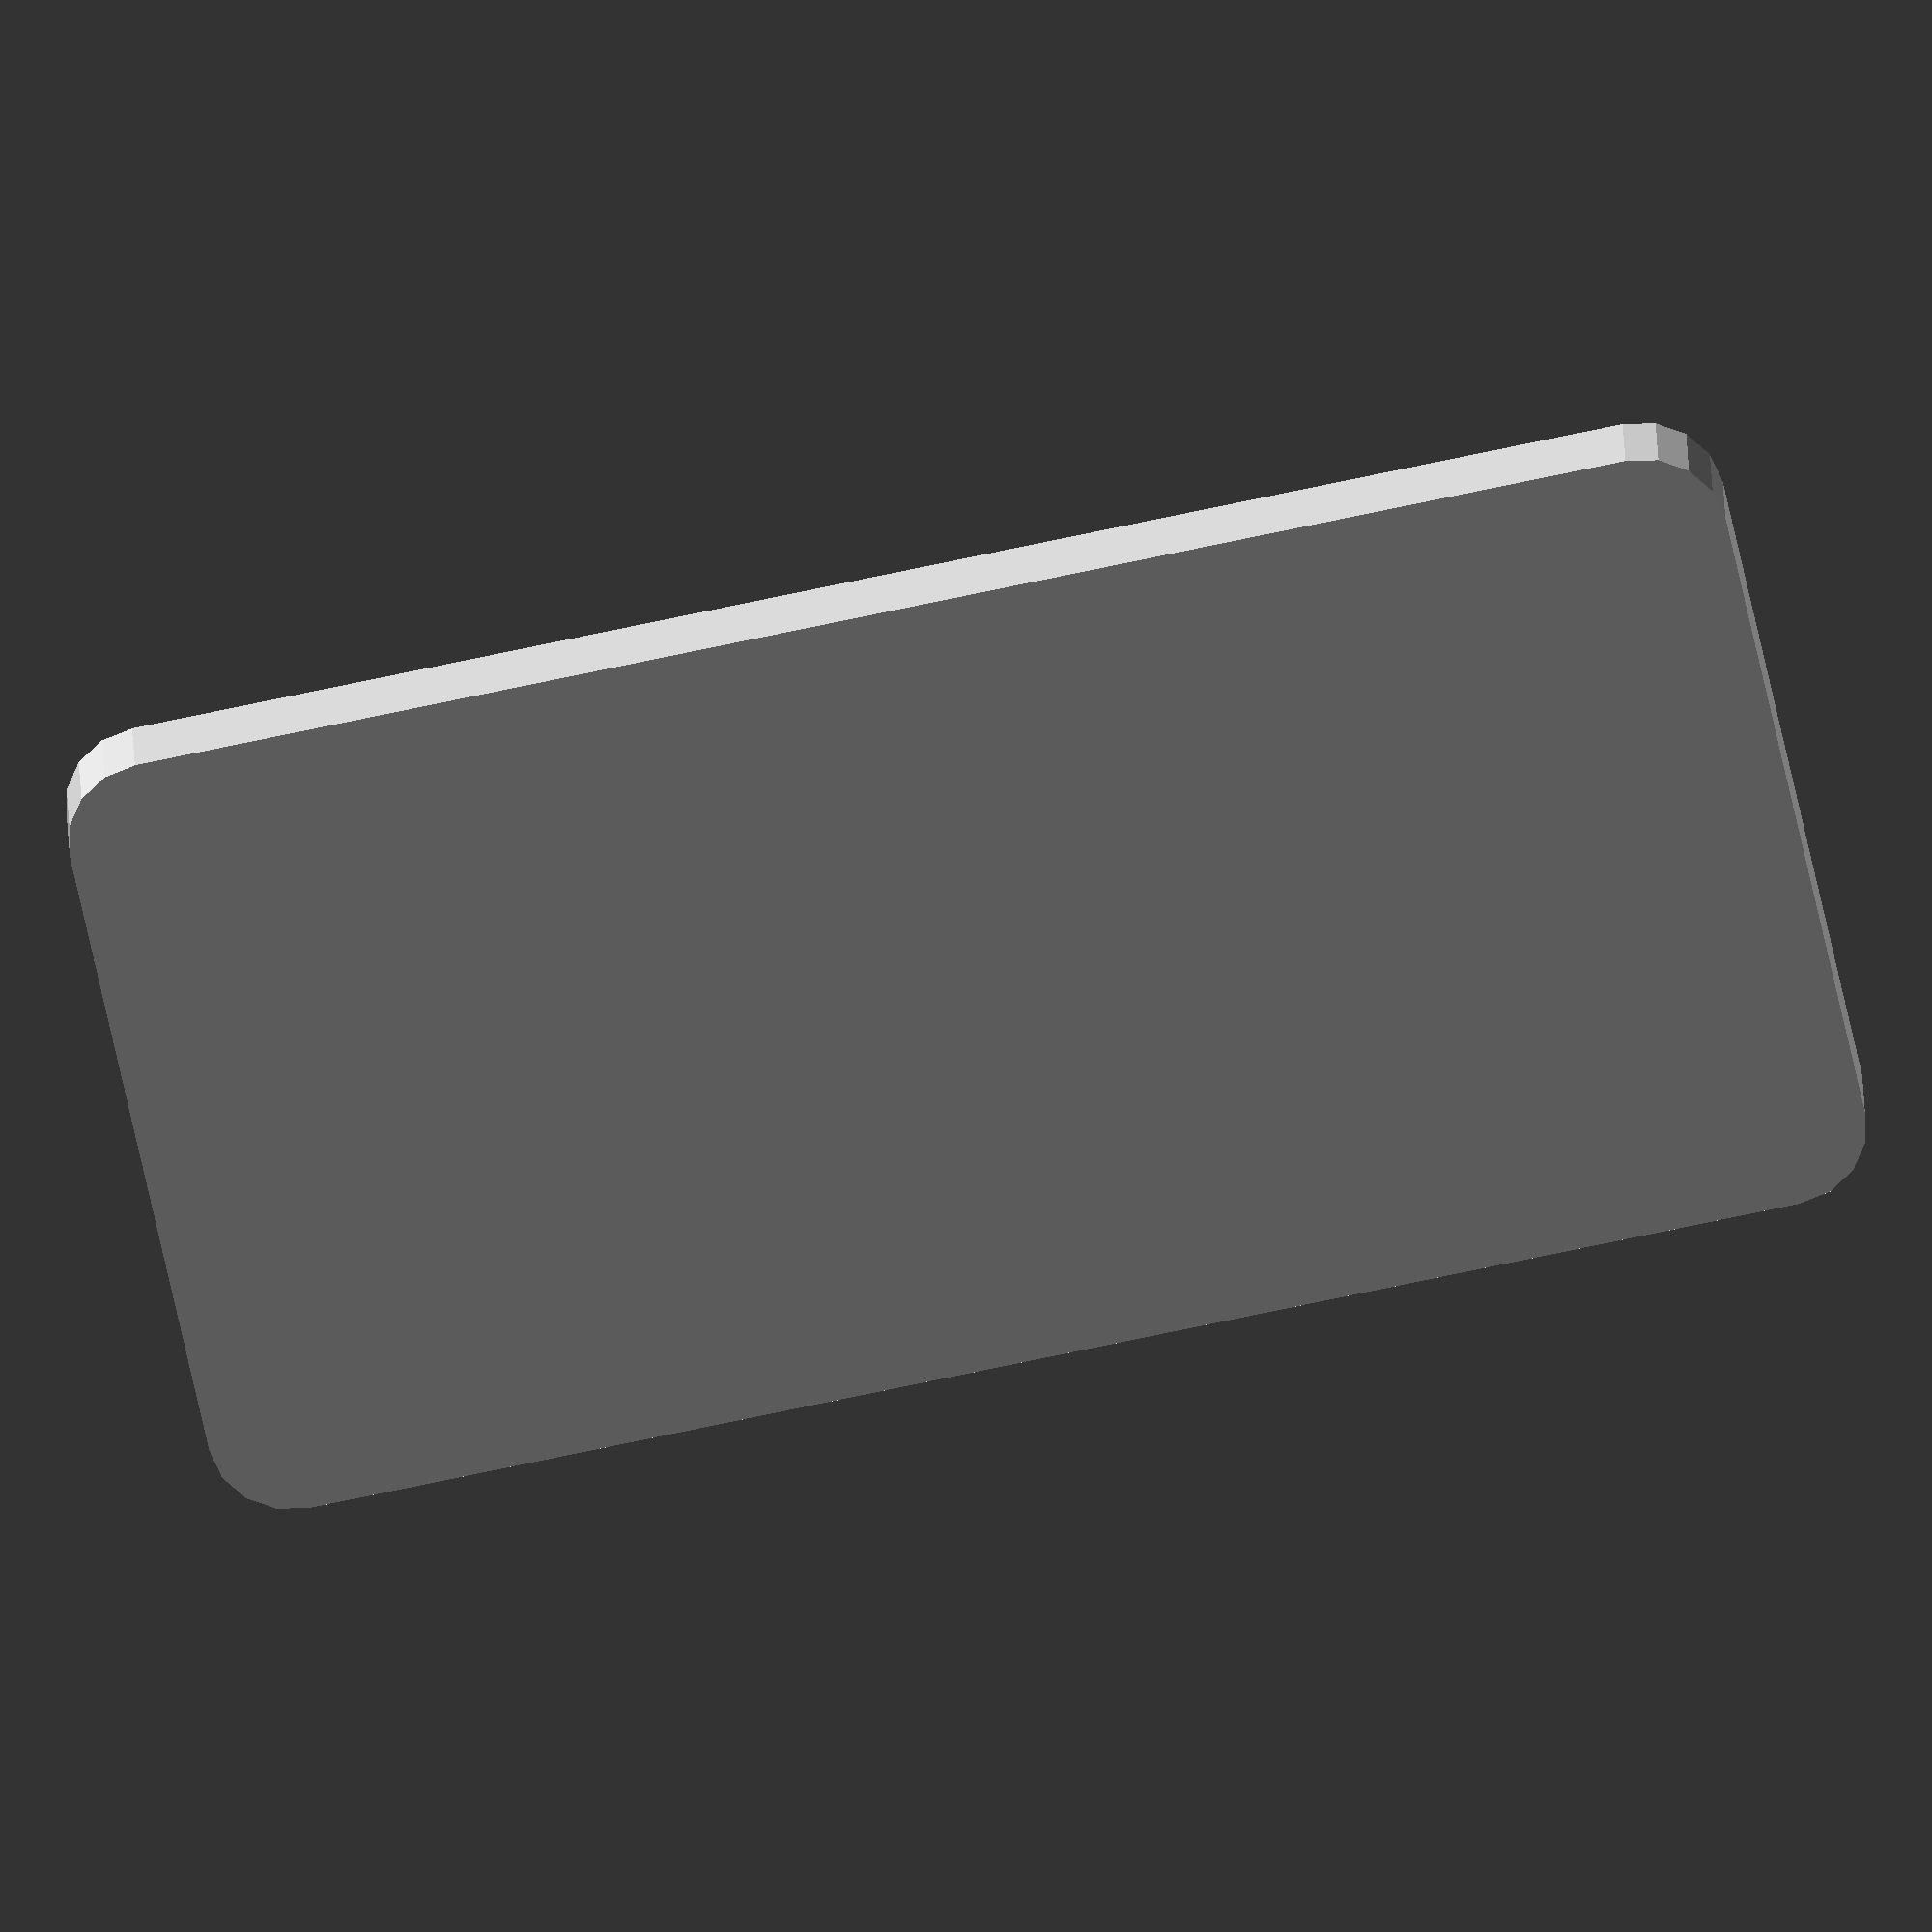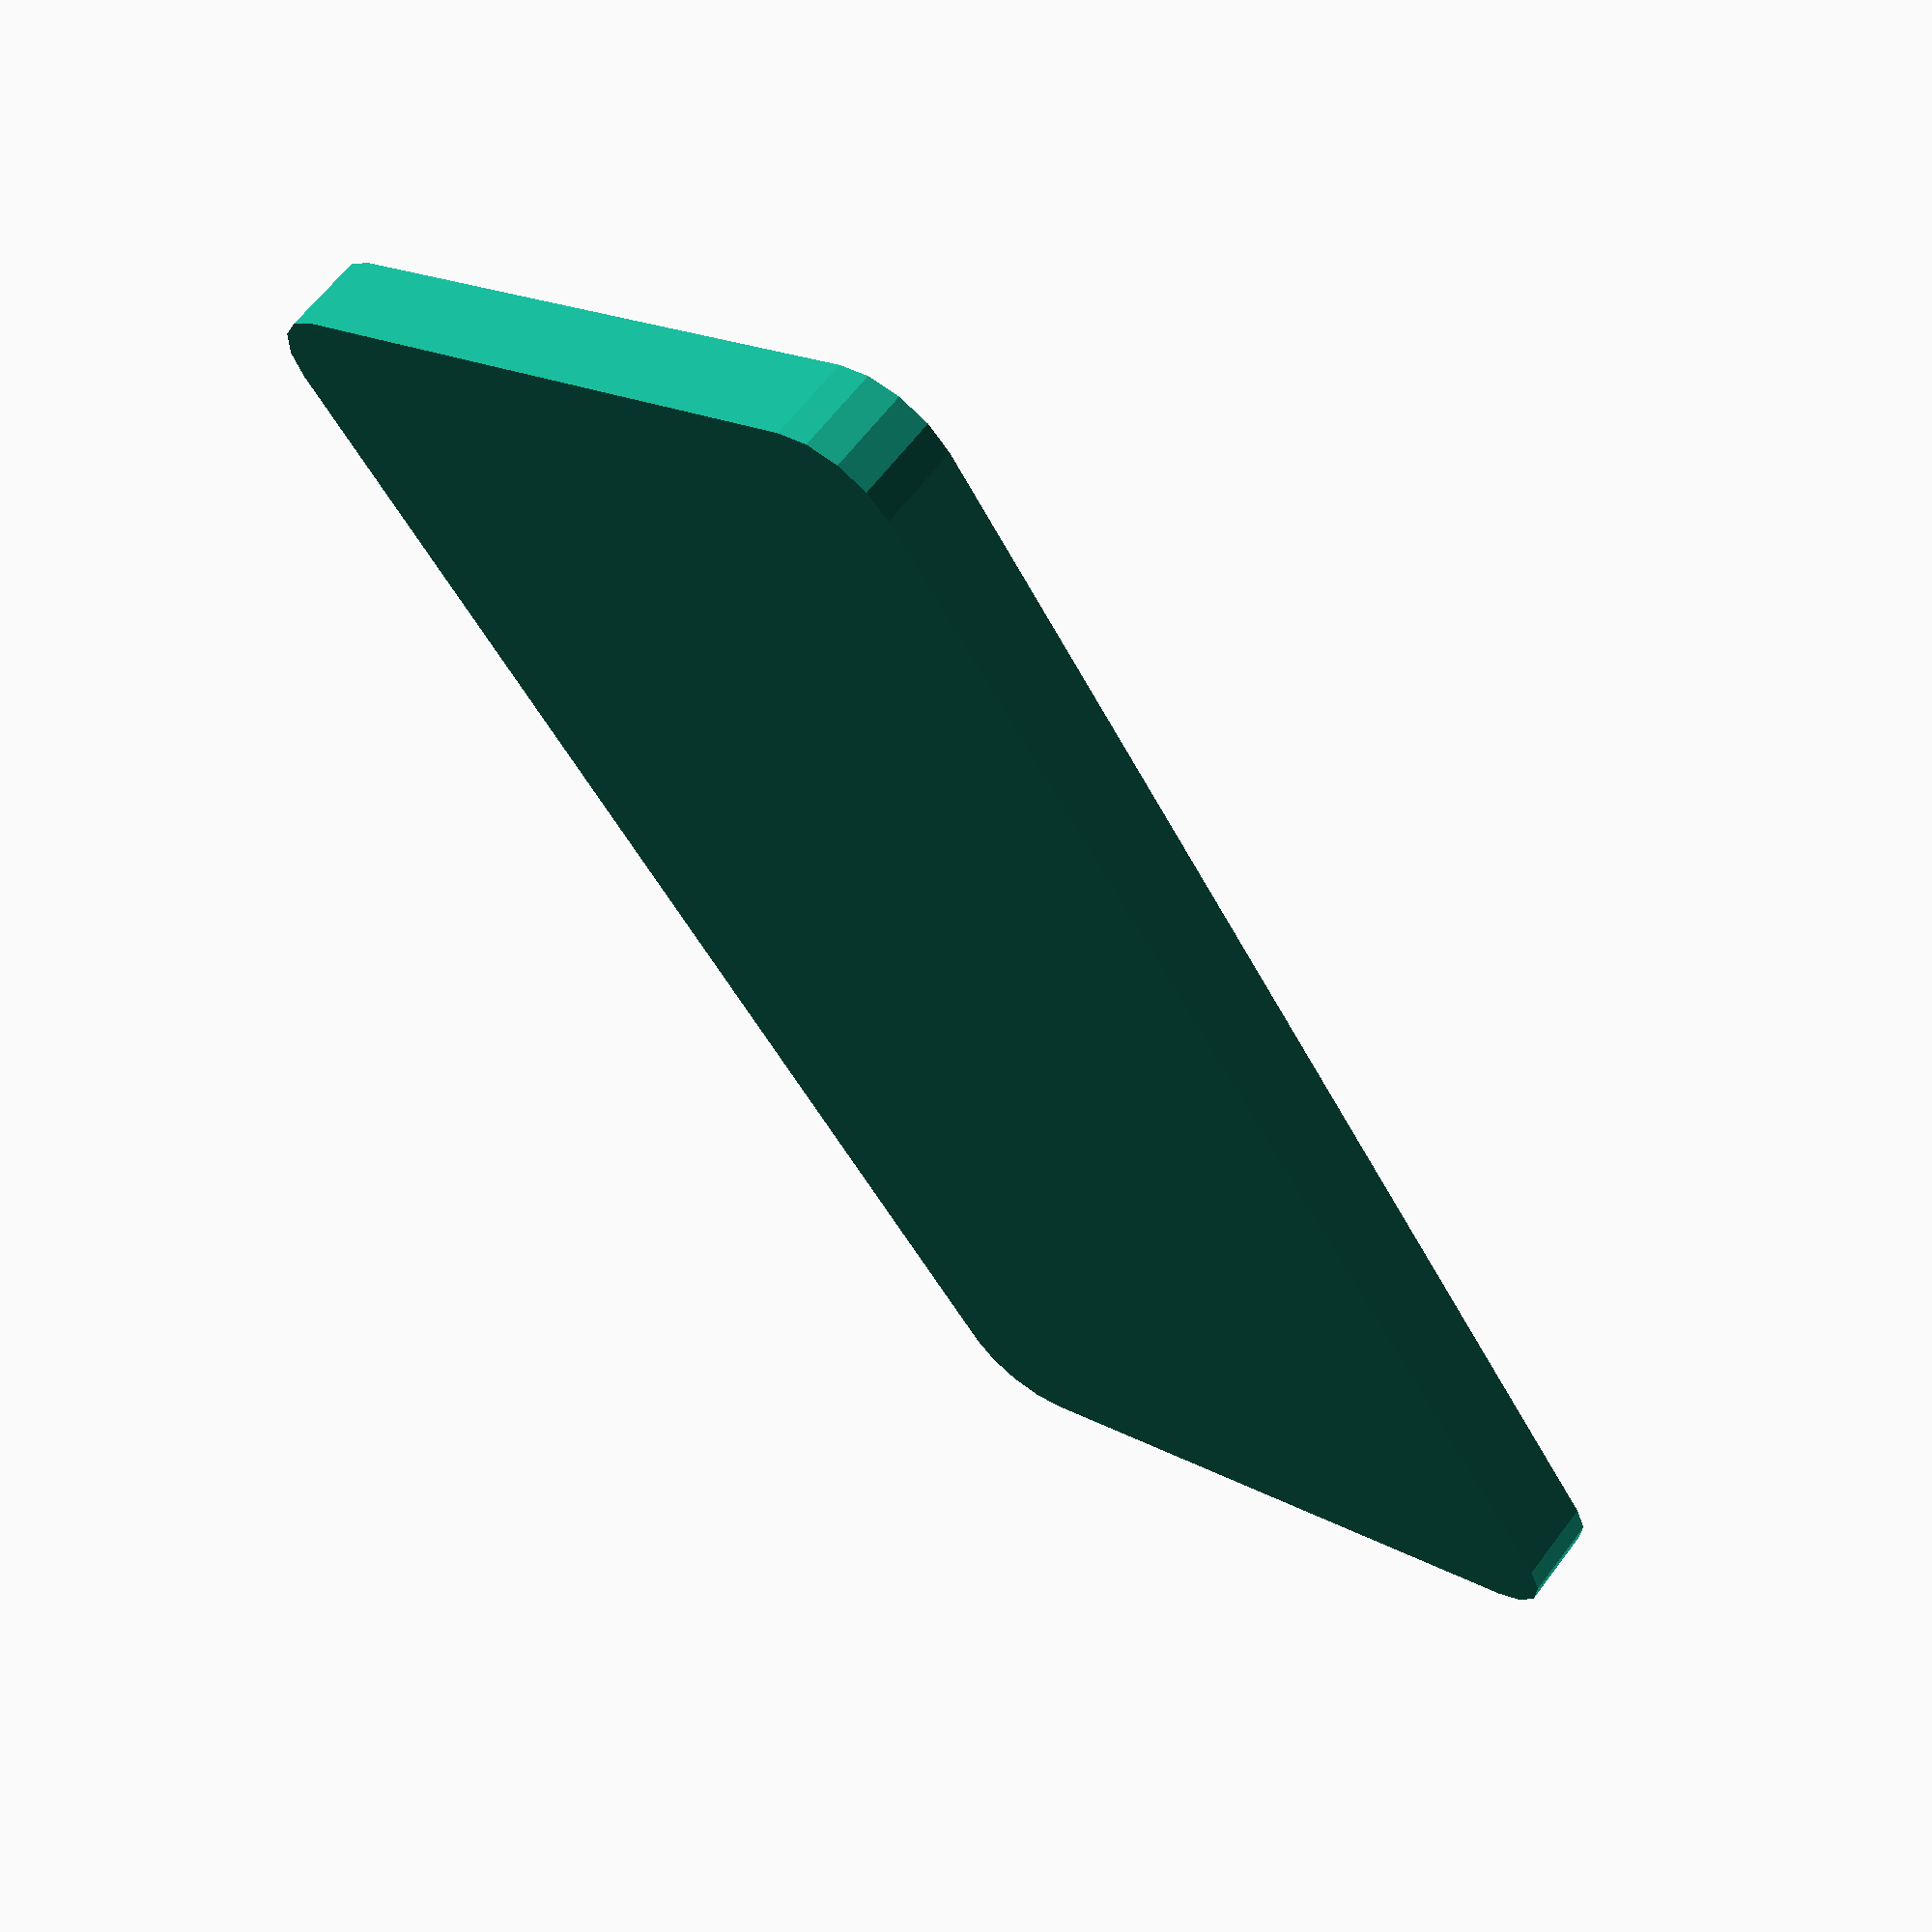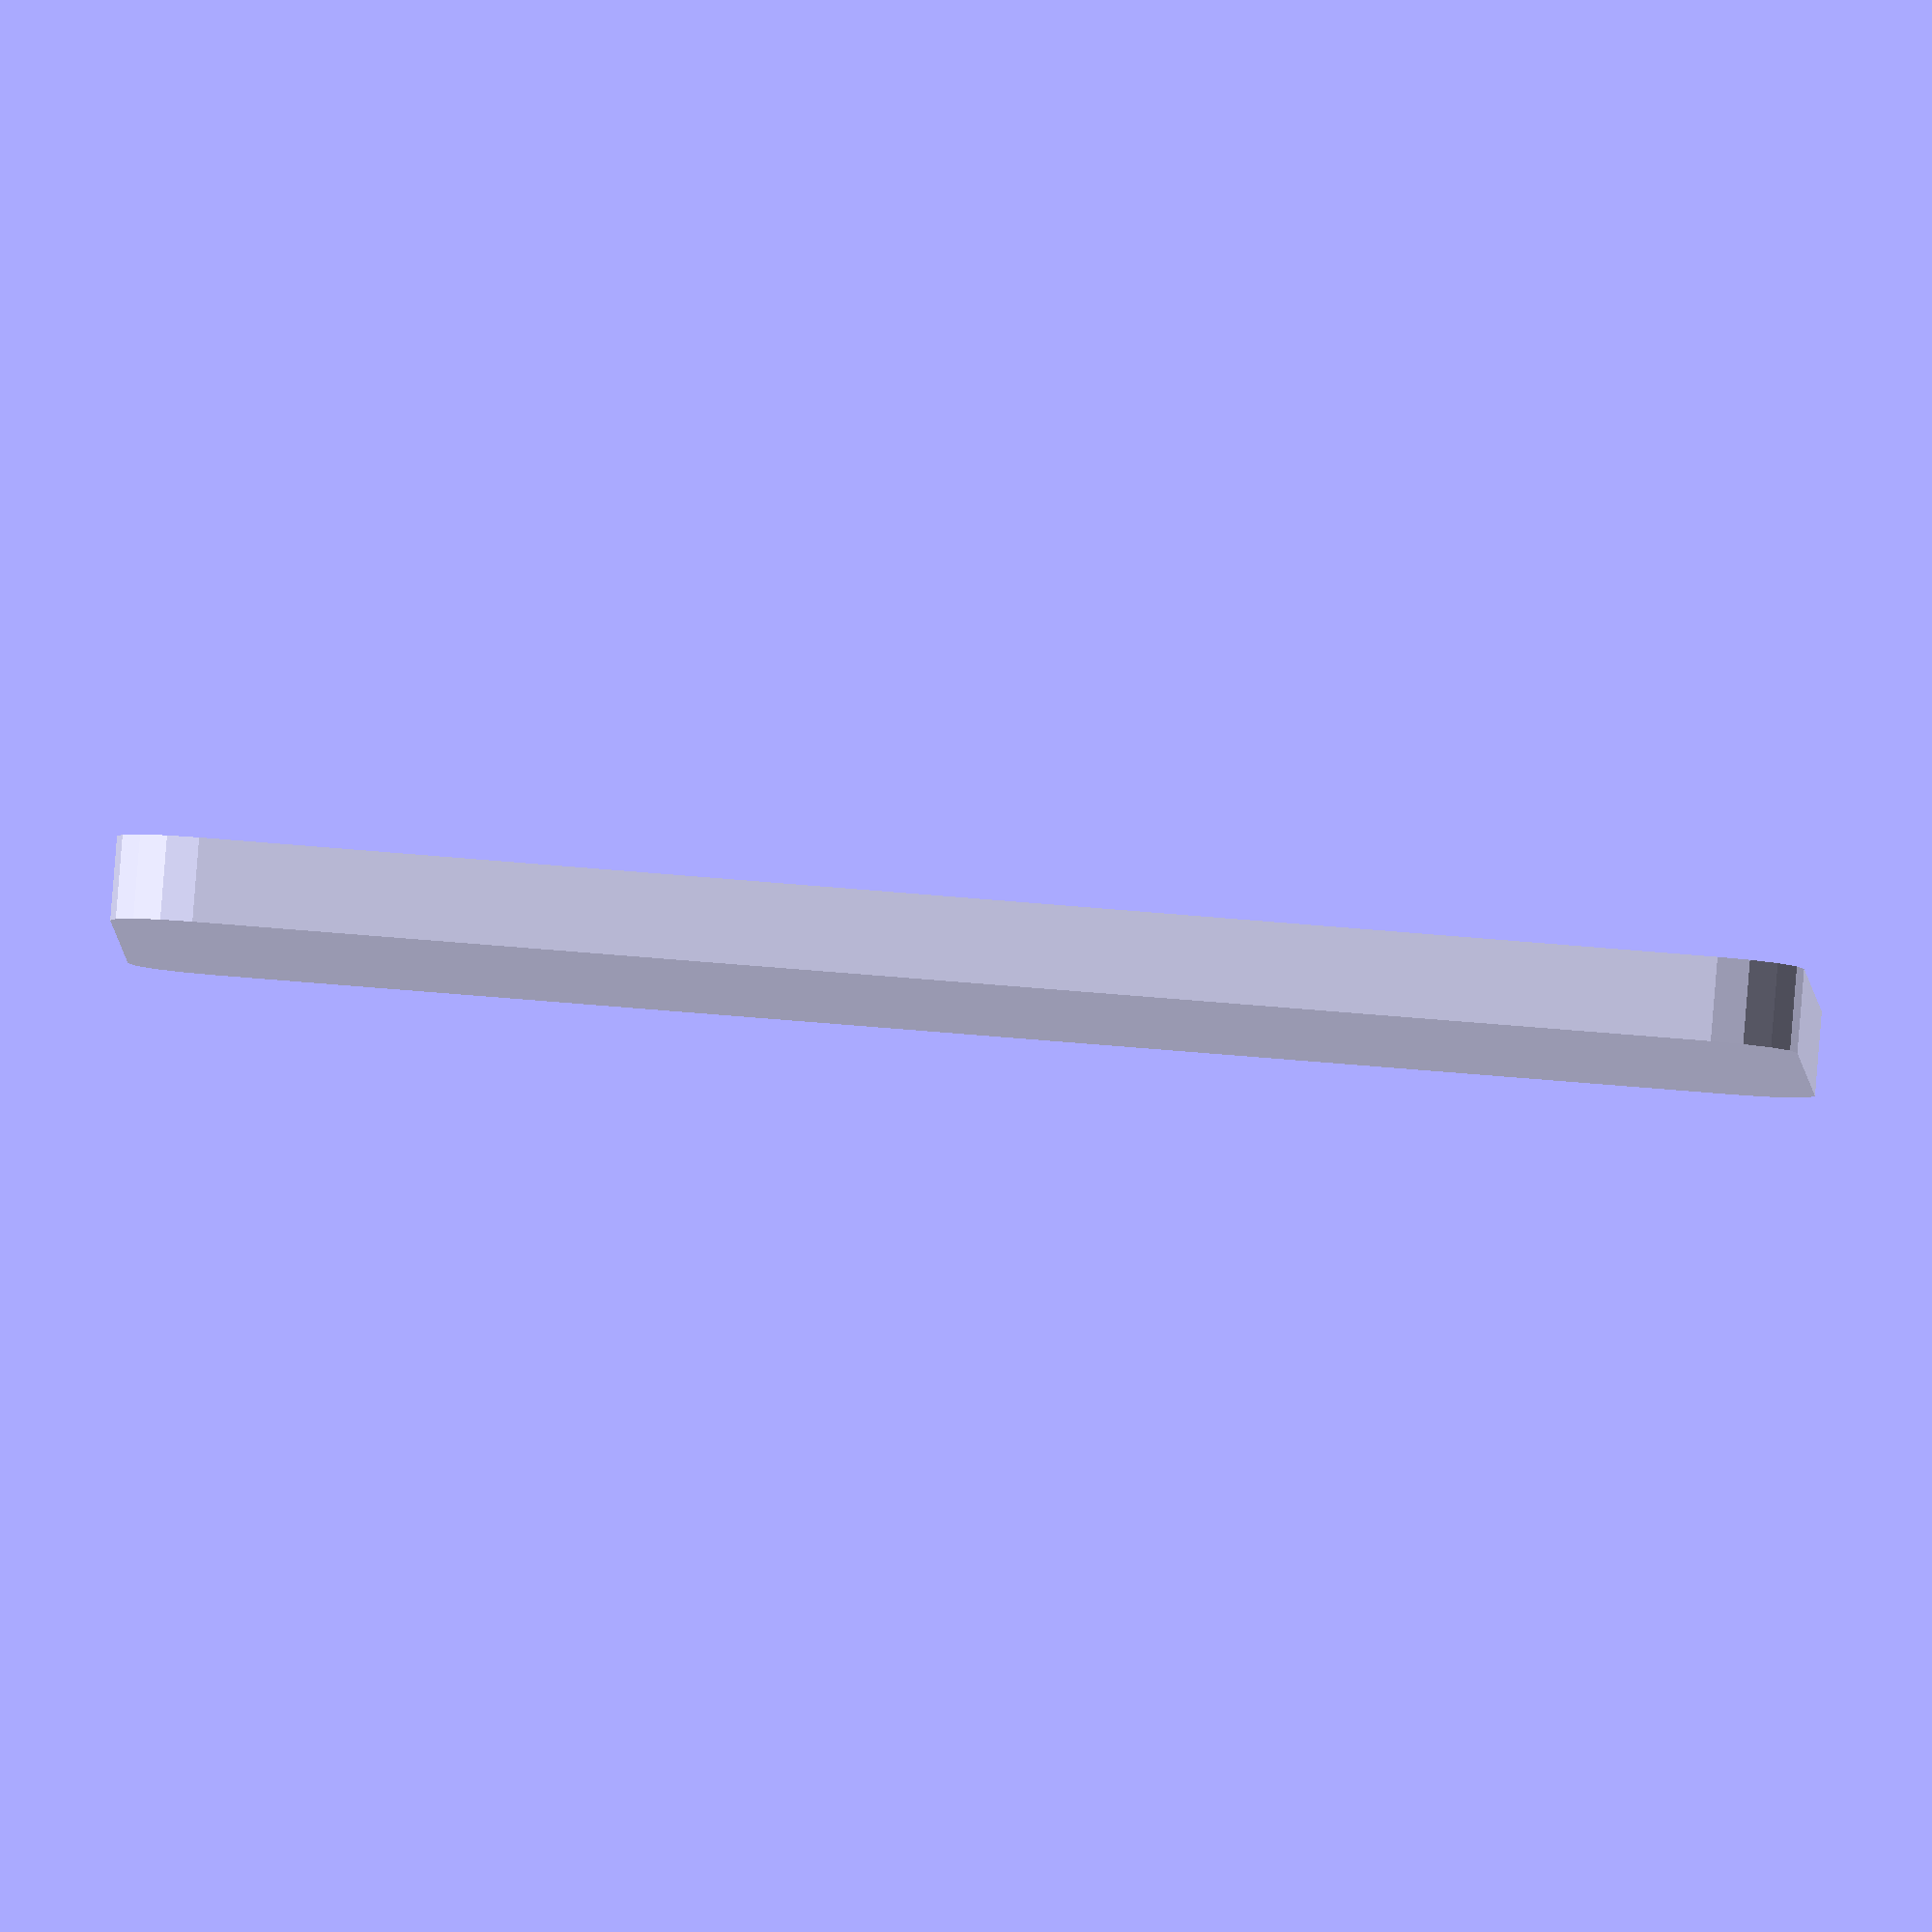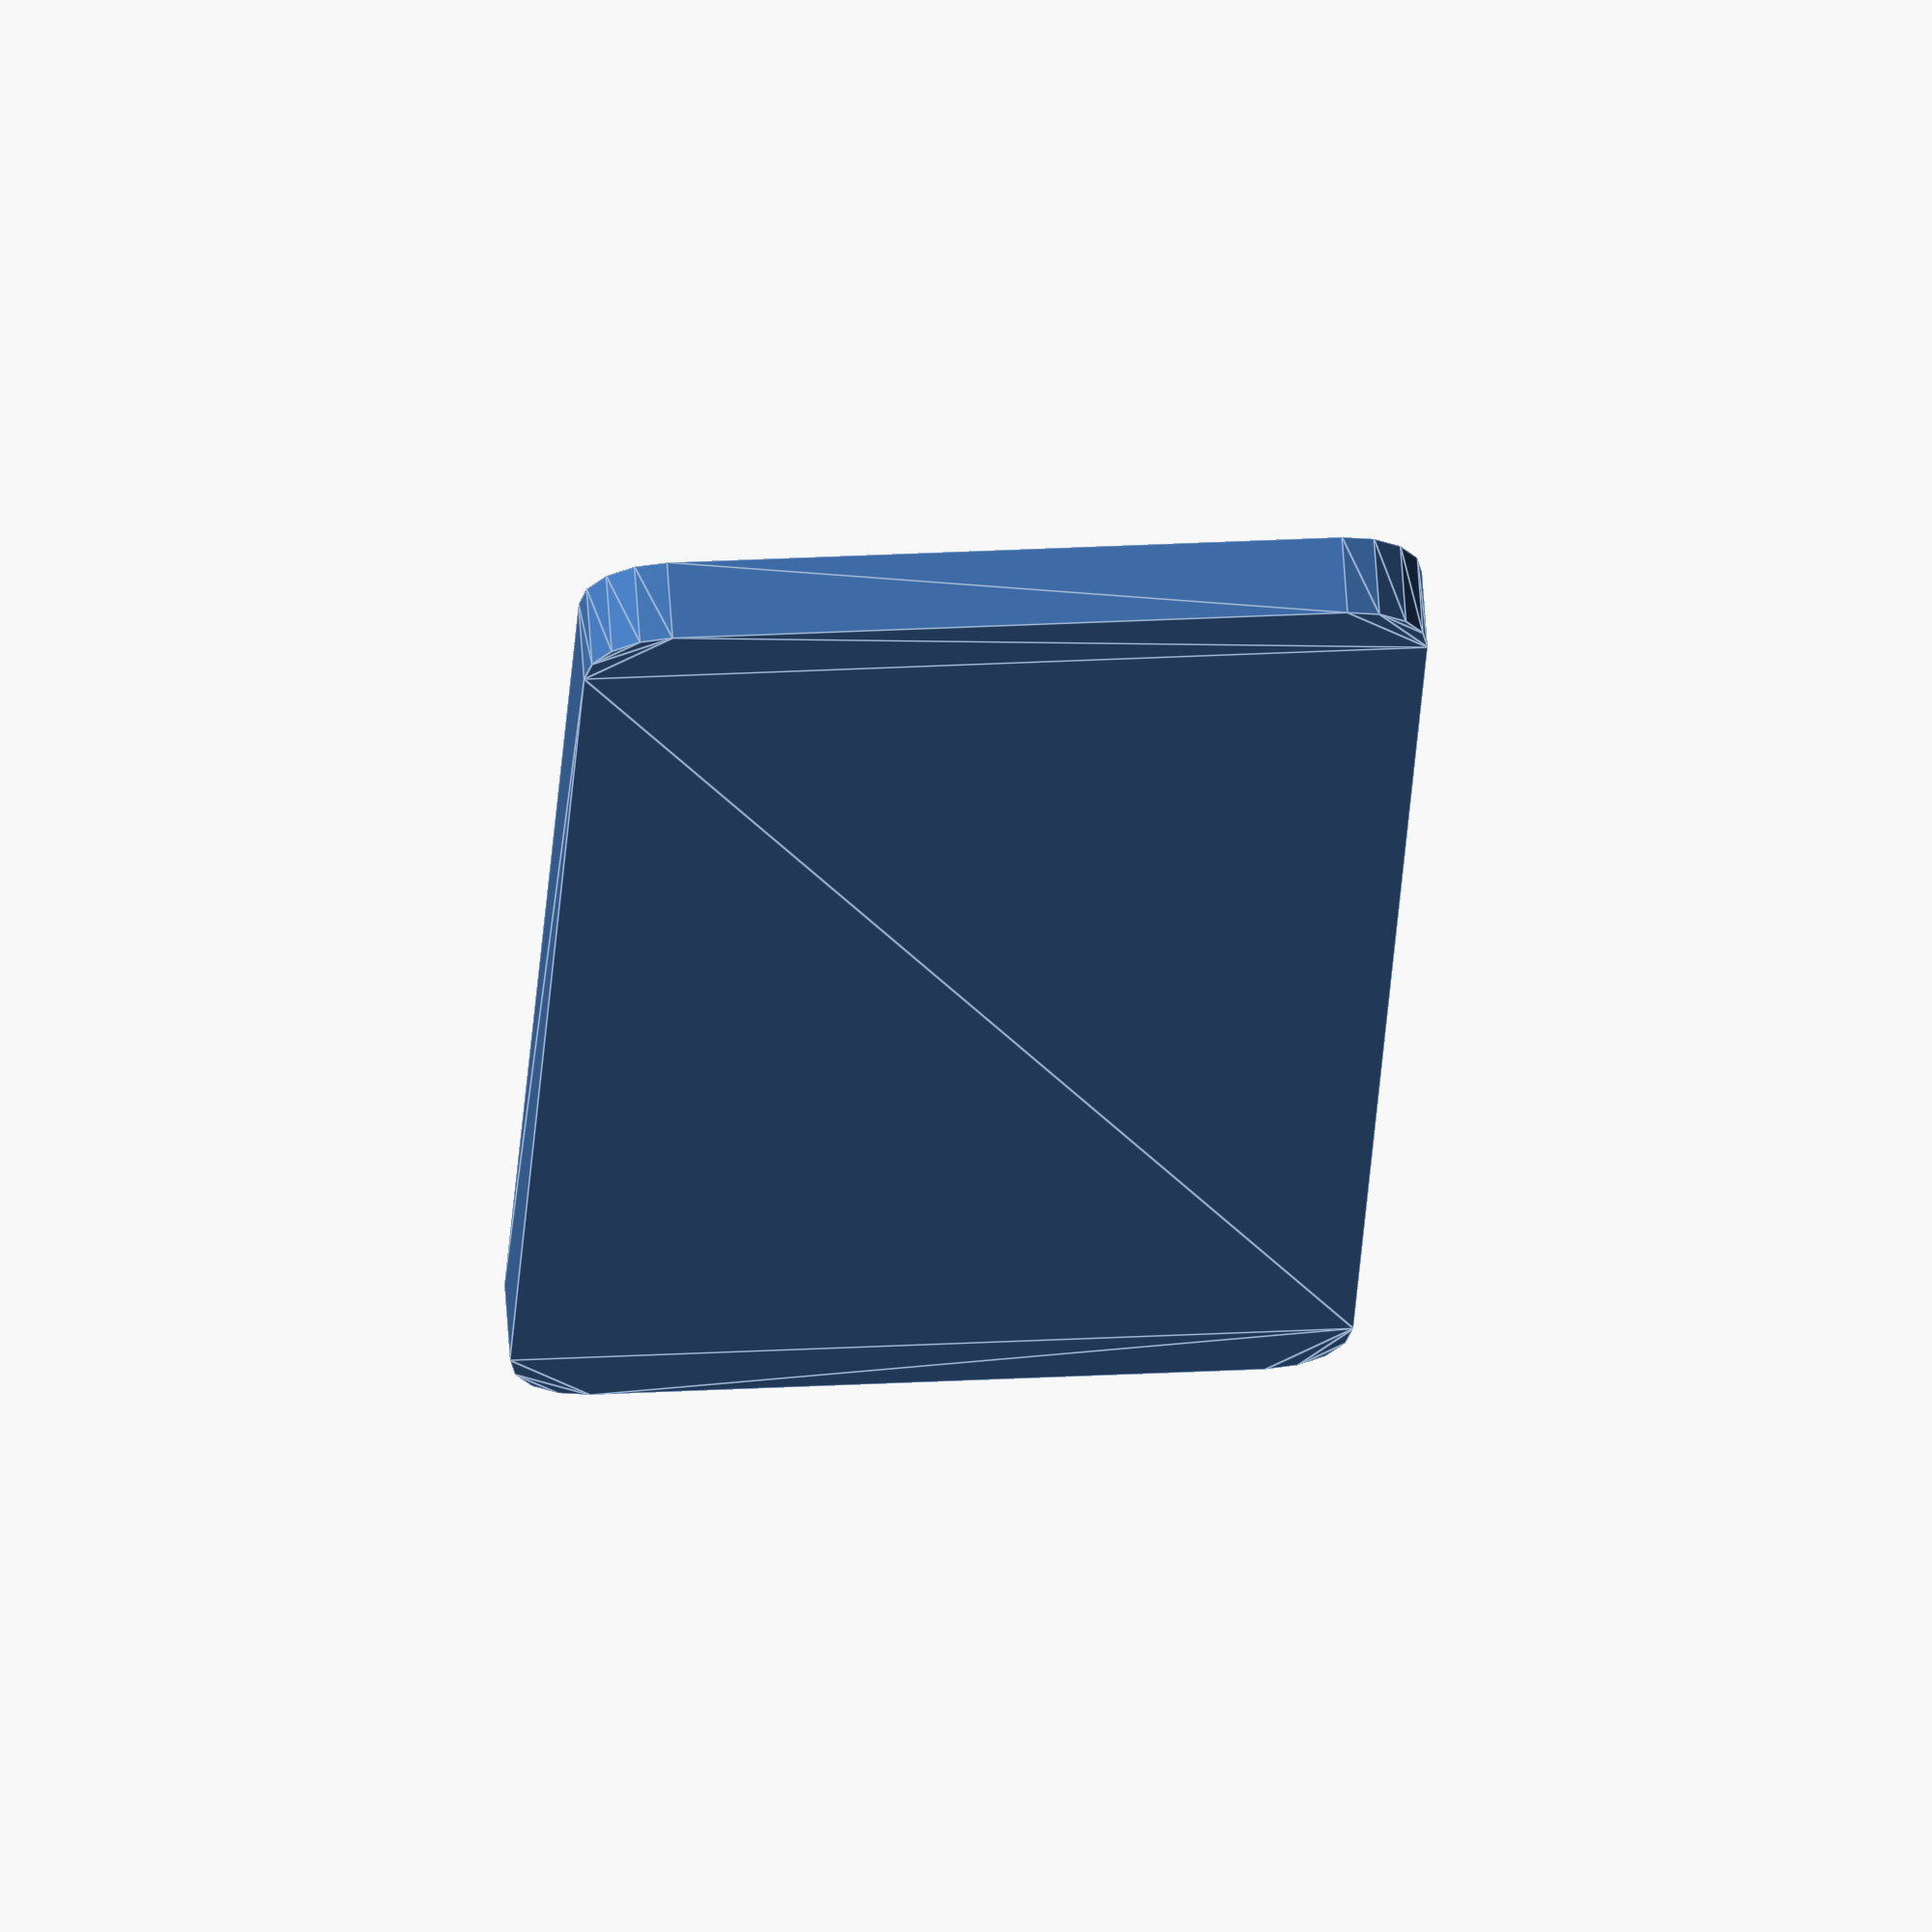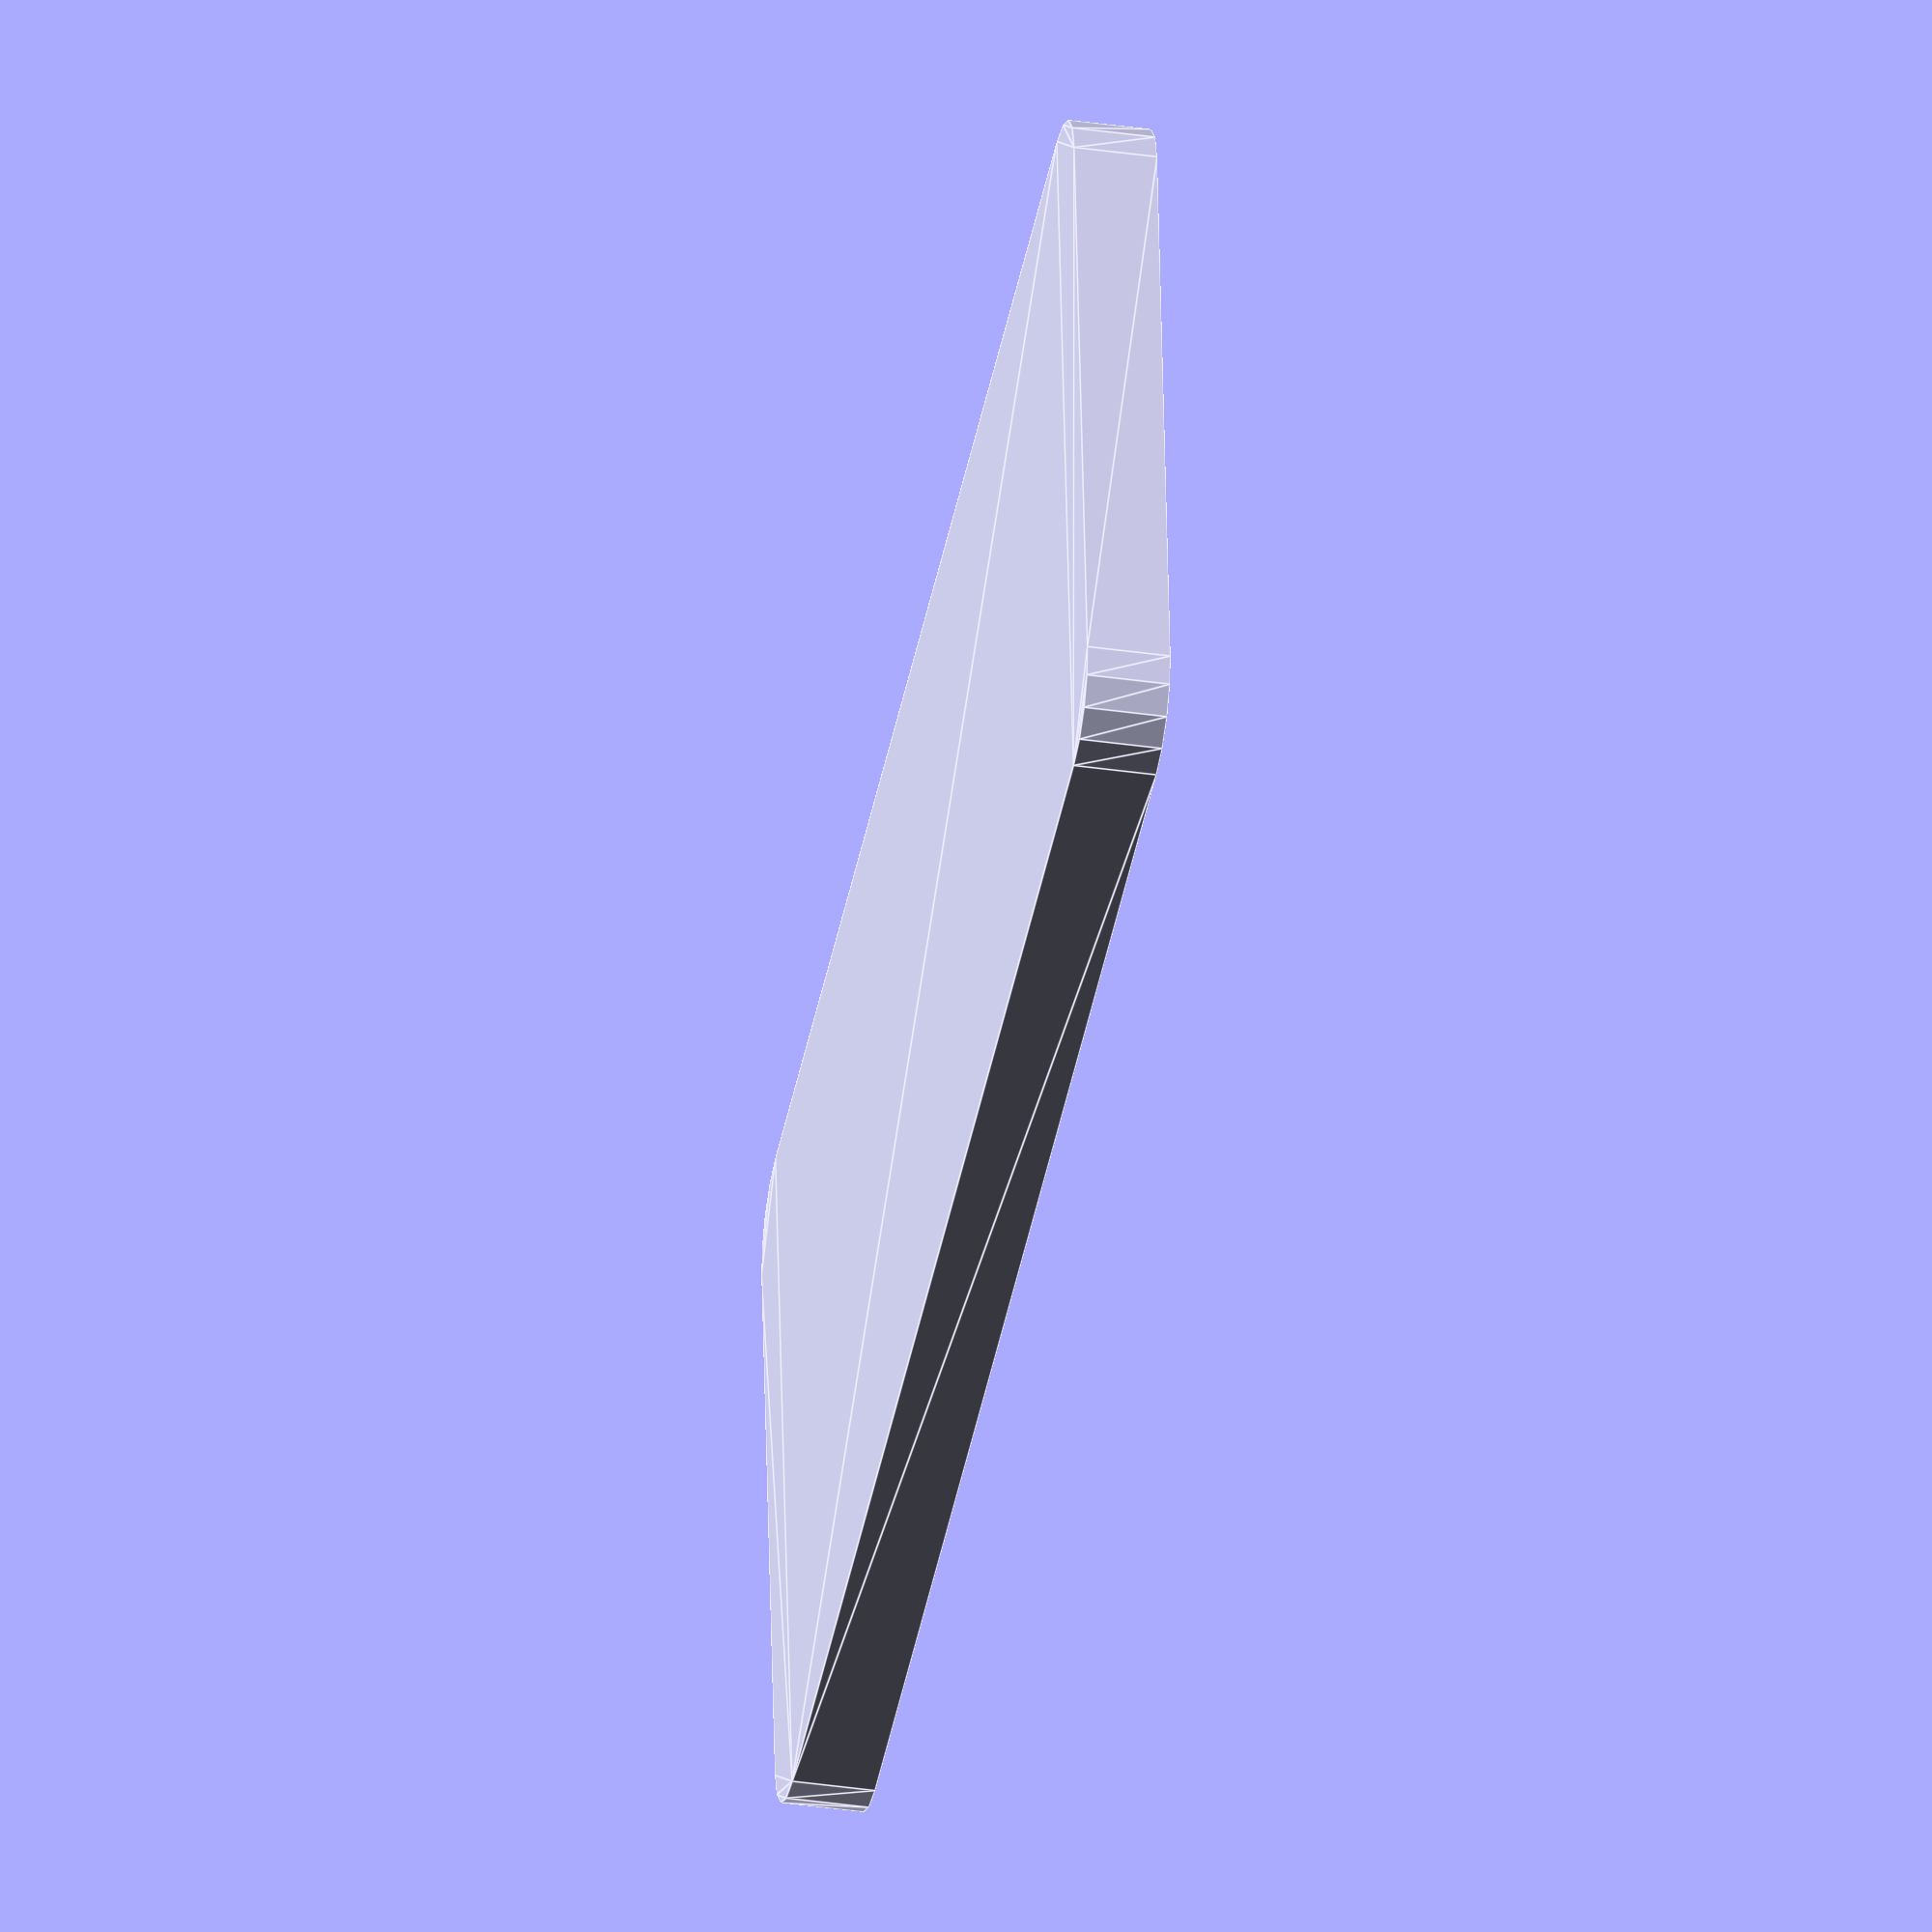
<openscad>
/* [Magnet Parameters:] */

// Magnet height
magnetHeight = 3;

// Magnet diameter
magnetDiameter = 8;

// Tolerance of hole for magnet
magnetTolerance = 0.5;

// Put magnets in corners
magnetCorners = true;

/* [Rectangle Parameters:] */

// Length of the rectangle
rectLength = 100;

// Width of the rectangle
rectWidth = 50;

// Corner radius
cornerRadius = 5;

// Height of the rectangle
rectHeight = magnetHeight + 2;

// Magnet location along the z-axis
magnetOffset = (rectHeight - magnetHeight) / 2;

// Defines a 2D rounded rectangle centered at the origin.
//
// Parameters:
//   width (number): Total horizontal dimension of the rectangle.
//   length (number): Total vertical dimension of the rectangle.
//   rounding (number): Radius of the rounded corners, must be non-negative.
//
// The module creates a rectangle with specified 'width' and 'length',
// where each corner is rounded with a radius determined by 'rounding'.
module roundedRectangle(width, length, rounding)
{
	offset(r = rounding) square([ width - 2 * rounding, length - 2 * rounding ], center = true);
}

// Creates a cylindrical hole intended for embedding a magnet into a part. The hole is positioned
// and sized based on the parameters provided. This module is particularly useful for designs
// requiring magnetic connections or fixings, such as closures or alignment features in 3D printed parts.
//
// Parameters:
//   x (number): The X-coordinate for the center of the base of the cylinder in the XY-plane. Determines
//               the horizontal position of the magnet hole.
//   y (number): The Y-coordinate for the center of the base of the cylinder in the XY-plane. Determines
//               the vertical position of the magnet hole.
//   diameter (number): The nominal diameter of the magnet. The actual hole diameter will be larger to
//                       accommodate the magnet with a tolerance fit. Must be non-negative.
//   height (number): The depth of the magnet hole. Corresponds to the thickness of the magnet to be embedded.
//                    Must be non-negative and ideally less than the part thickness to avoid breaking through.
//   tolerance (number): Additional diameter added to the nominal magnet diameter to ensure a fit that accounts
//                        for manufacturing variances. A positive value results in a looser fit, while a value
//                        of zero would aim for a tight, press-fit (may require force or adhesives). Must be
//                        non-negative.
//   zOffset (number): The offset along the Z-axis from the base plane where the cylinder starts. This allows
//                     the hole to begin partway through a component, useful for inset magnets. A value of 0
//                     starts the hole at the base surface of the part.
//
// The module constructs a cylinder at the specified location with the calculated dimensions. The cylinder's
// base is aligned with the Z-offset rather than centered, facilitating its use as a hole when combined with
// difference() operations in parent modules.
module magnetHole(x, y, diameter, height, tolerance, zOffset)
{
	// Validate parameters to avoid negative dimensions which can cause rendering issues
	diameter = max(diameter, 0);
	height = max(height, 0);
	tolerance = max(tolerance, 0);

	// Position the cylindrical hole based on the specified coordinates and Z-offset
	translate([ x, y, zOffset ])
	{
		// Create the cylinder with the adjusted diameter for tolerance and the specified height
		cylinder(d = diameter + tolerance, h = height, center = false);
	}
}

function getPosition(position, dimension, diameter) = position * (dimension / 2 - diameter);

// Combine the shapes and extrude
difference()
{
	// Render the shape and apply extrusion
	linear_extrude(height = rectHeight, center = false)
	{
		roundedRectangle(rectWidth, rectLength, cornerRadius);
	}

	if (magnetCorners)
	{
		// Create a hole in each of the four corners
		for (x = [ -1, 1 ], y = [ -1, 1 ])
		{
			xPos = getPosition(x, rectWidth, magnetDiameter);
			yPos = getPosition(y, rectLength, magnetDiameter);
			magnetHole(xPos, yPos, magnetDiameter, magnetHeight, magnetTolerance, magnetOffset);
		}
	}
	else
	{
		// Create a single hole through the center
		magnetHole(0, 0, magnetDiameter, magnetHeight, magnetTolerance, magnetOffset);
	}
}

</openscad>
<views>
elev=334.1 azim=78.1 roll=358.1 proj=o view=wireframe
elev=295.6 azim=32.3 roll=217.1 proj=p view=wireframe
elev=273.5 azim=88.5 roll=4.6 proj=o view=solid
elev=296.4 azim=182.8 roll=356.2 proj=o view=edges
elev=36.5 azim=263.9 roll=79.3 proj=o view=edges
</views>
